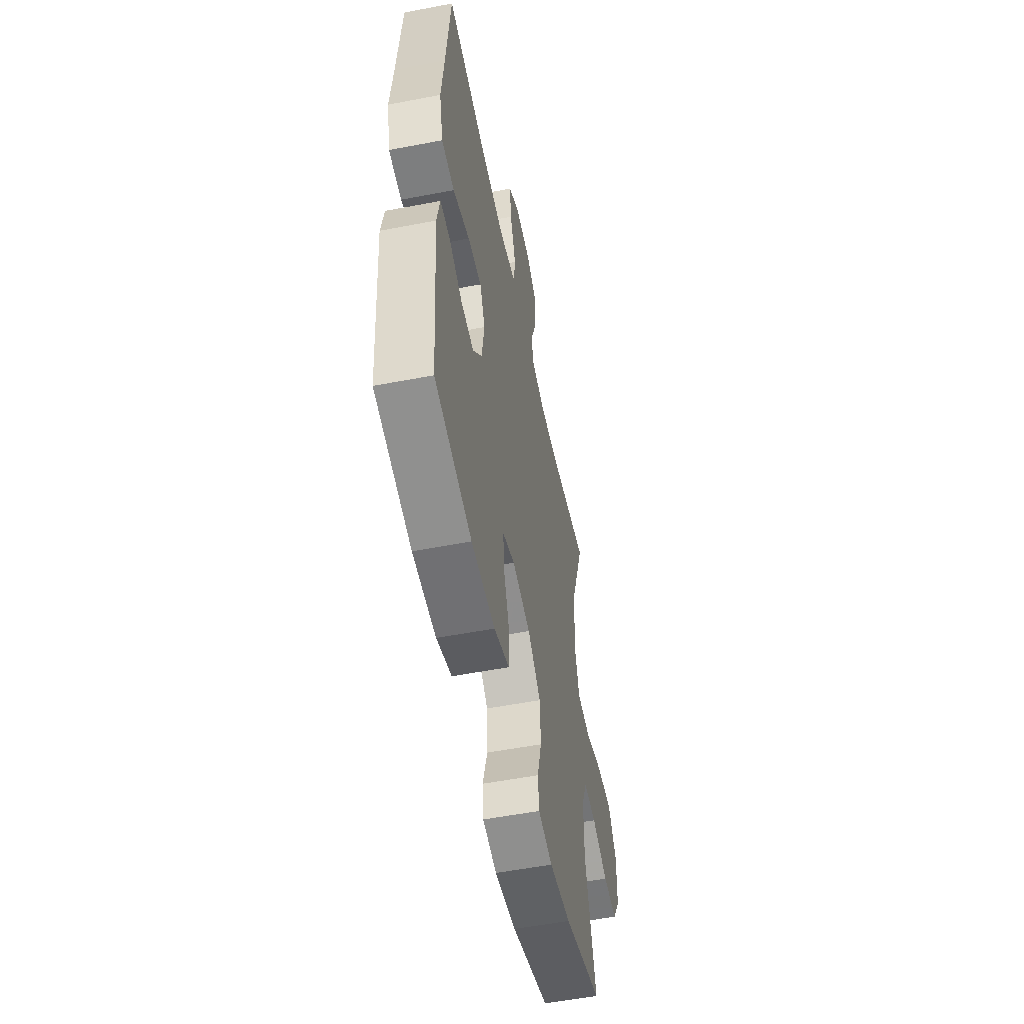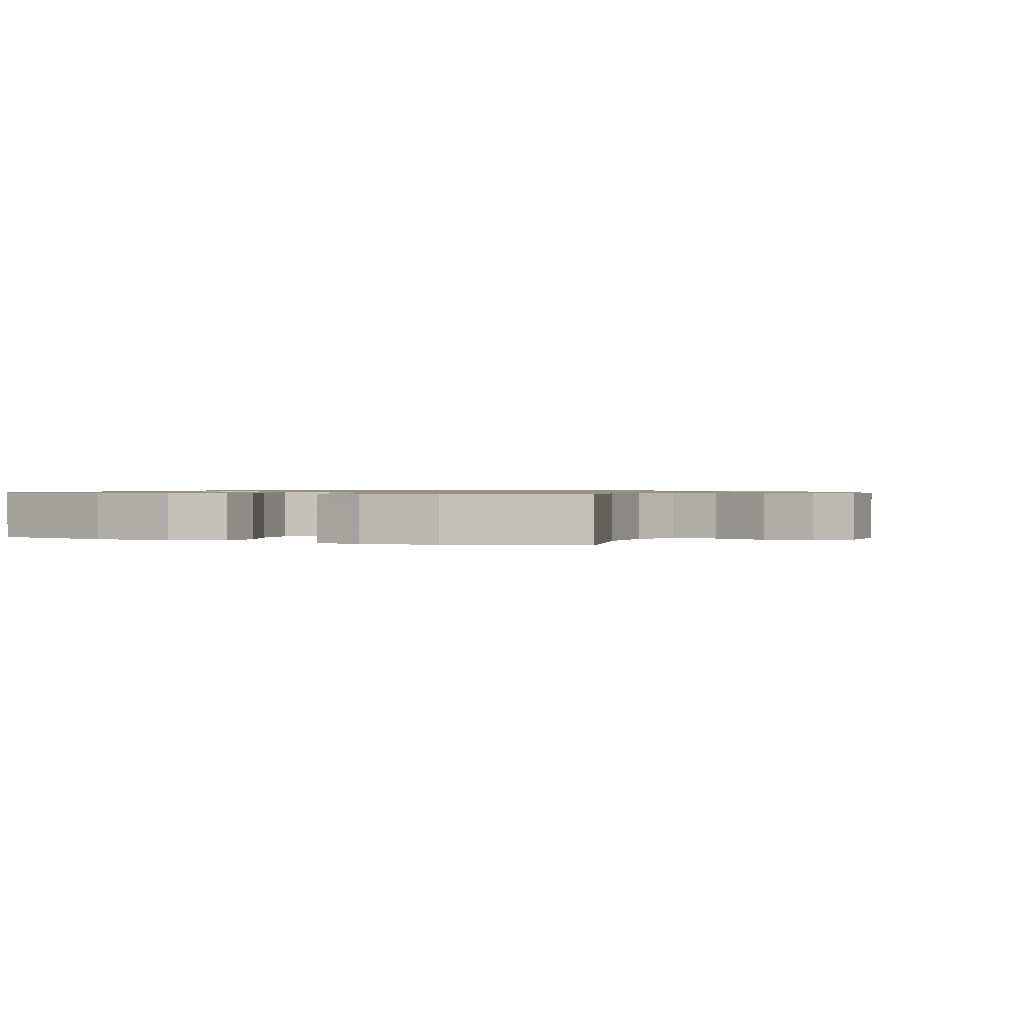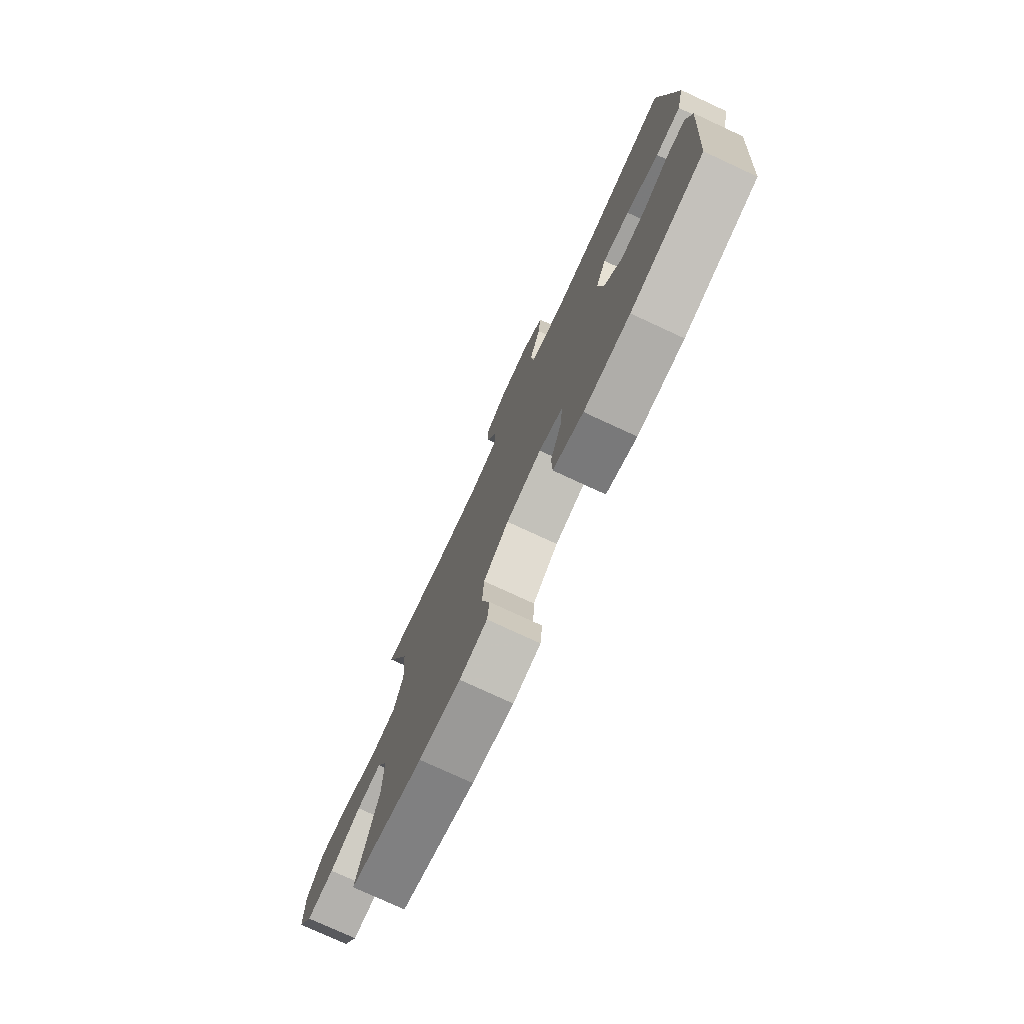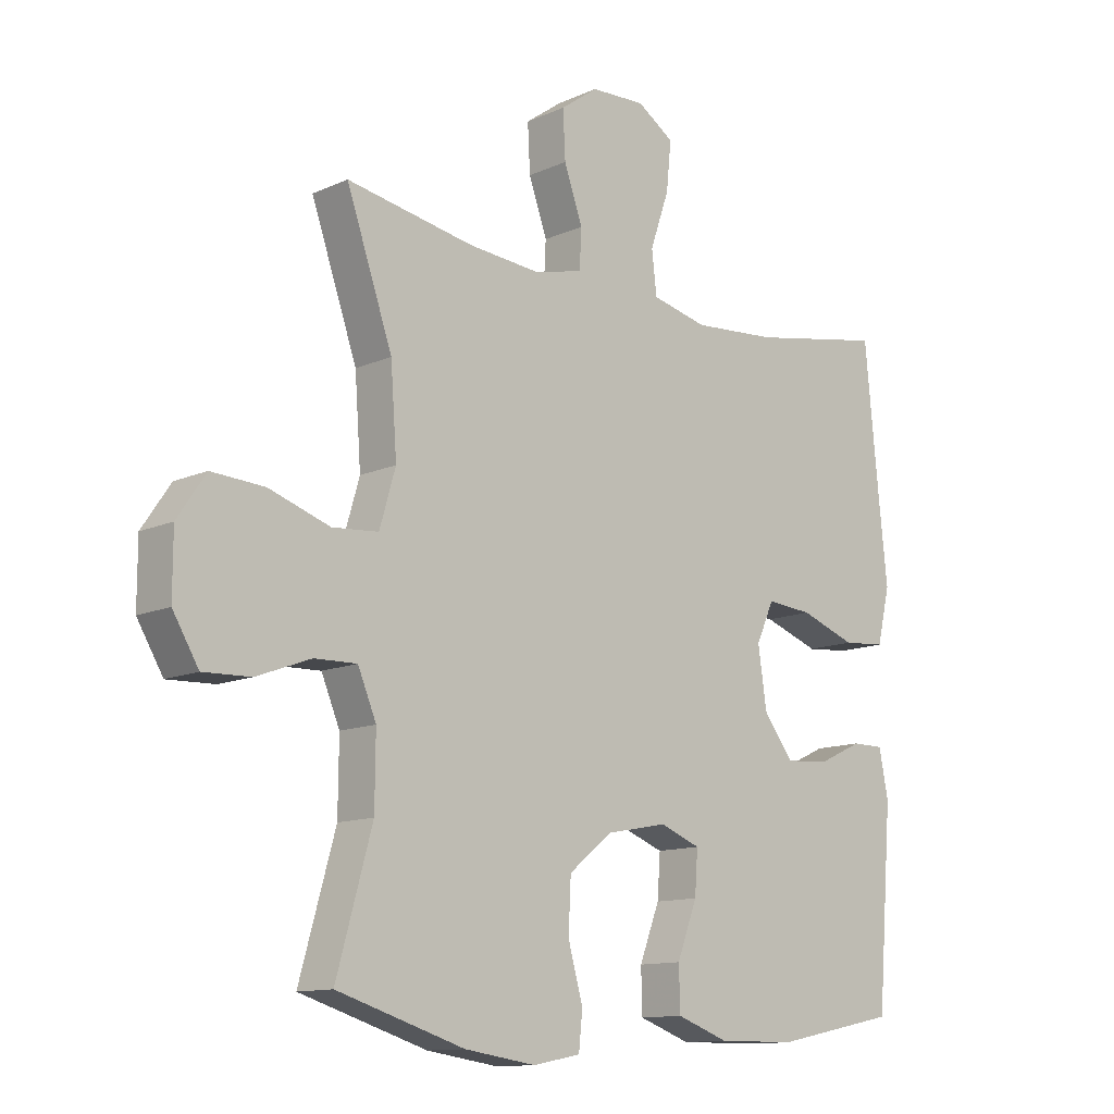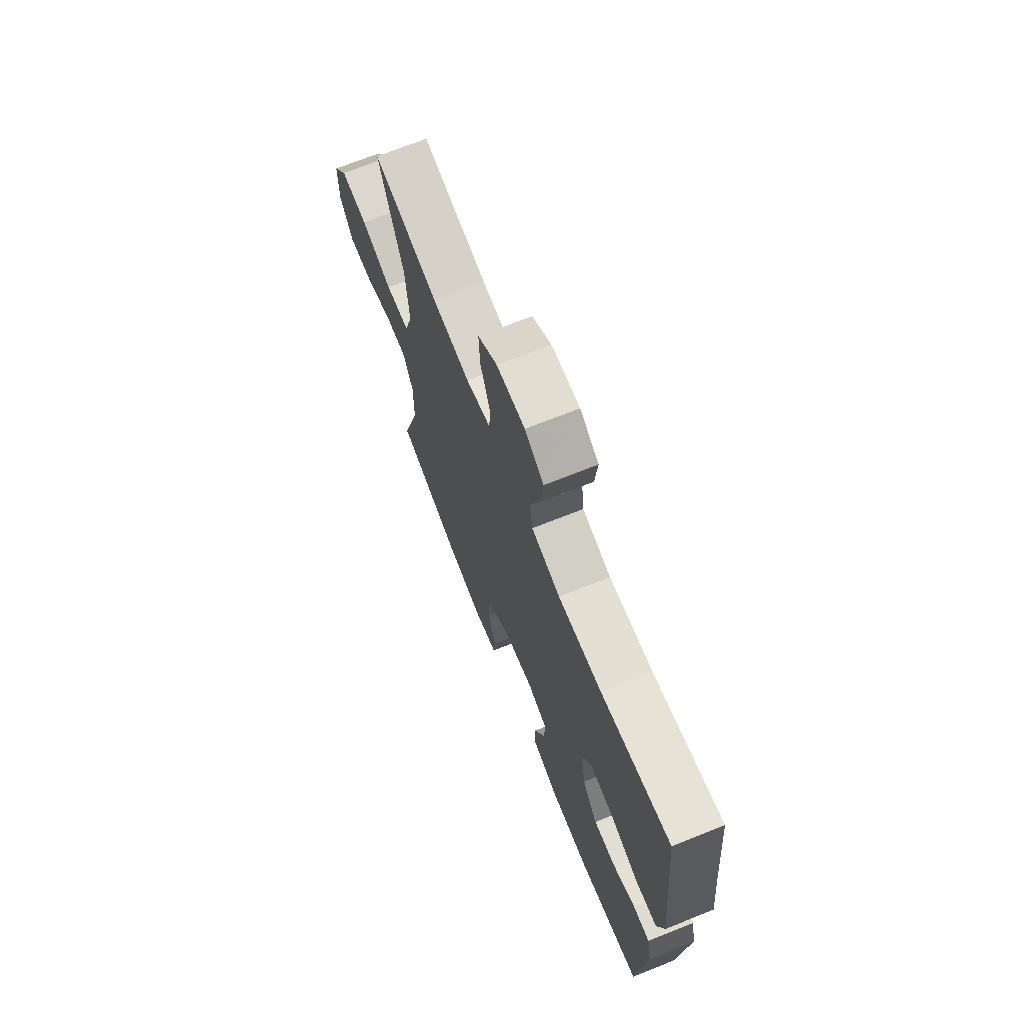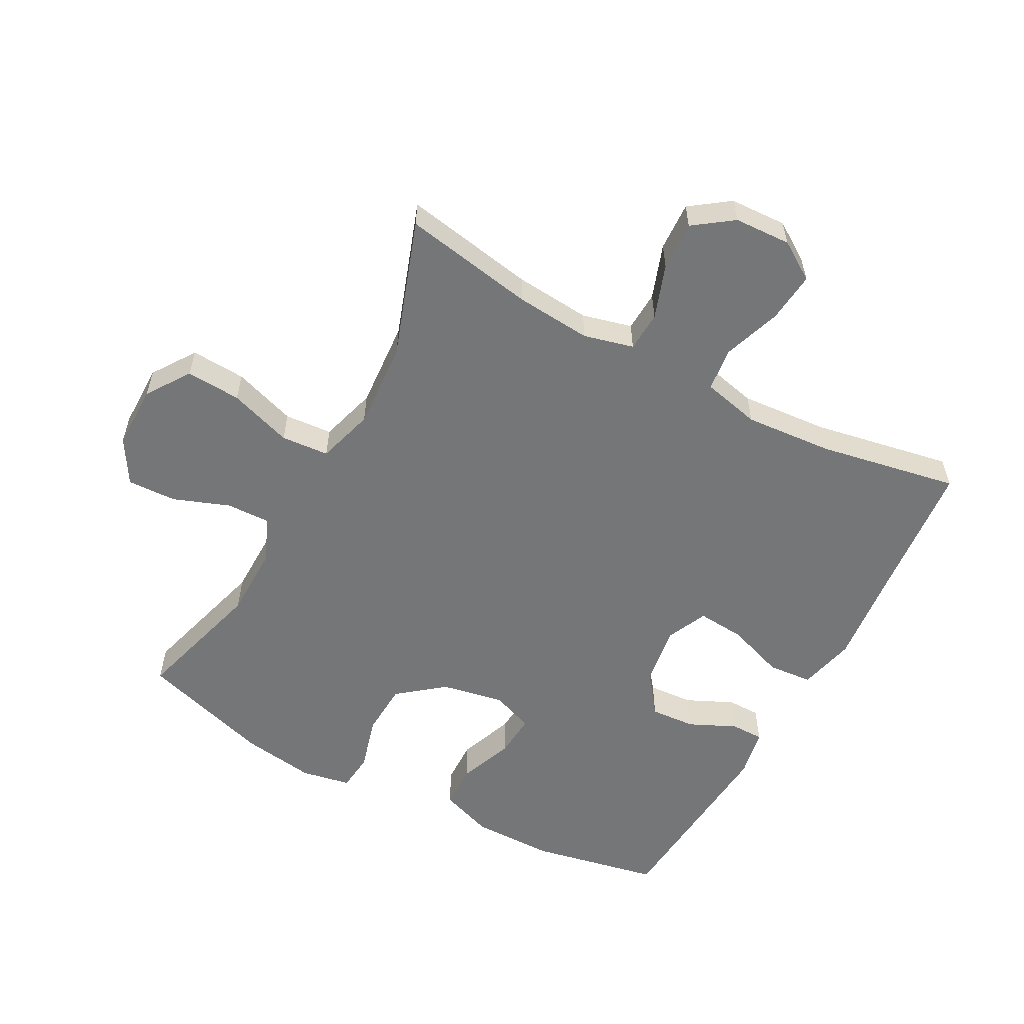
<metadata>
{"format":"obj","ext":"obj","renderer":"f3d","projection":"perspective","resolution":1024,"background":"white","views":[{"elev":-54.6,"azim":101.5,"up":"+Z"},{"elev":0.9,"azim":-155.1,"up":"+Y"},{"elev":-77.0,"azim":65.2,"up":"+Z"},{"elev":-12.3,"azim":-43.7,"up":"+Z"},{"elev":70.5,"azim":68.2,"up":"+Z"},{"elev":-56.8,"azim":-28.4,"up":"+Y"}]}
</metadata>
<code>
v -0.5 0.07 -0.5
v -0.442 0.07 -0.294
v -0.441 0.07 -0.181
v -0.471 0.07 -0.11
v -0.54 0.07 -0.112
v -0.628 0.07 -0.145
v -0.705 0.07 -0.148
v -0.747 0.07 -0.078
v -0.747 0.07 0.022
v -0.701 0.07 0.09
v -0.615 0.07 0.085
v -0.516 0.07 0.052
v -0.441 0.07 0.058
v -0.415 0.07 0.147
v -0.425 0.07 0.285
v -0.5 0.07 0.5
v -0.293 0.07 0.463
v -0.174 0.07 0.453
v -0.096 0.07 0.473
v -0.093 0.07 0.536
v -0.123 0.07 0.621
v -0.127 0.07 0.698
v -0.066 0.07 0.742
v 0.023 0.07 0.746
v 0.083 0.07 0.707
v 0.075 0.07 0.628
v 0.044 0.07 0.538
v 0.052 0.07 0.469
v 0.143 0.07 0.448
v 0.281 0.07 0.459
v 0.5 0.07 0.5
v 0.523 0.07 0.262
v 0.537 0.07 0.128
v 0.516 0.07 0.039
v 0.446 0.07 0.033
v 0.355 0.07 0.065
v 0.28 0.07 0.071
v 0.251 0.07 0.007
v 0.265 0.07 -0.088
v 0.314 0.07 -0.152
v 0.385 0.07 -0.147
v 0.458 0.07 -0.113
v 0.51 0.07 -0.113
v 0.525 0.07 -0.19
v 0.5 0.07 -0.5
v 0.298 0.07 -0.541
v 0.17 0.07 -0.542
v 0.086 0.07 -0.512
v 0.084 0.07 -0.442
v 0.117 0.07 -0.356
v 0.122 0.07 -0.287
v 0.056 0.07 -0.262
v -0.043 0.07 -0.281
v -0.114 0.07 -0.338
v -0.118 0.07 -0.421
v -0.094 0.07 -0.507
v -0.1 0.07 -0.566
v -0.177 0.07 -0.581
v -0.293 0.07 -0.564
v -0.5 0 -0.5
v -0.442 0 -0.294
v -0.441 0 -0.181
v -0.471 0 -0.11
v -0.54 0 -0.112
v -0.628 0 -0.145
v -0.705 0 -0.148
v -0.747 0 -0.078
v -0.747 0 0.022
v -0.701 0 0.09
v -0.615 0 0.085
v -0.516 0 0.052
v -0.441 0 0.058
v -0.415 0 0.147
v -0.425 0 0.285
v -0.5 0 0.5
v -0.293 0 0.463
v -0.174 0 0.453
v -0.096 0 0.473
v -0.093 0 0.536
v -0.123 0 0.621
v -0.127 0 0.698
v -0.066 0 0.742
v 0.023 0 0.746
v 0.083 0 0.707
v 0.075 0 0.628
v 0.044 0 0.538
v 0.052 0 0.469
v 0.143 0 0.448
v 0.281 0 0.459
v 0.5 0 0.5
v 0.523 0 0.262
v 0.537 0 0.128
v 0.516 0 0.039
v 0.446 0 0.033
v 0.355 0 0.065
v 0.28 0 0.071
v 0.251 0 0.007
v 0.265 0 -0.088
v 0.314 0 -0.152
v 0.385 0 -0.147
v 0.458 0 -0.113
v 0.51 0 -0.113
v 0.525 0 -0.19
v 0.5 0 -0.5
v 0.298 0 -0.541
v 0.17 0 -0.542
v 0.086 0 -0.512
v 0.084 0 -0.442
v 0.117 0 -0.356
v 0.122 0 -0.287
v 0.056 0 -0.262
v -0.043 0 -0.281
v -0.114 0 -0.338
v -0.118 0 -0.421
v -0.094 0 -0.507
v -0.1 0 -0.566
v -0.177 0 -0.581
v -0.293 0 -0.564
f 59 1 2
f 58 59 2
f 57 58 2
f 56 57 2
f 55 56 2
f 54 55 2 3
f 53 54 3 4
f 52 53 4
f 48 49 50
f 47 48 50
f 46 47 50
f 45 46 50
f 44 45 50
f 43 44 50
f 42 43 50
f 41 42 50
f 40 41 50 51
f 39 40 51 52
f 34 35 36
f 33 34 36
f 32 33 36
f 32 36 37
f 31 32 37
f 30 31 37
f 29 30 37 38
f 25 26 27
f 24 25 27
f 23 24 27
f 22 23 27
f 21 22 27
f 20 21 27
f 19 20 27 28
f 39 52 4
f 38 39 4
f 29 38 4
f 28 29 4
f 19 28 4
f 18 19 4
f 10 11 12
f 9 10 12
f 8 9 12
f 7 8 12
f 6 7 12
f 5 6 12
f 5 12 13
f 4 5 13
f 4 13 14
f 18 4 14
f 17 18 14
f 17 14 15
f 15 16 17
f 61 60 118
f 61 118 117
f 61 117 116
f 61 116 115
f 61 115 114
f 62 61 114 113
f 63 62 113 112
f 63 112 111
f 109 108 107
f 109 107 106
f 109 106 105
f 109 105 104
f 109 104 103
f 109 103 102
f 109 102 101
f 109 101 100
f 110 109 100 99
f 111 110 99 98
f 95 94 93
f 95 93 92
f 95 92 91
f 96 95 91
f 96 91 90
f 96 90 89
f 97 96 89 88
f 86 85 84
f 86 84 83
f 86 83 82
f 86 82 81
f 86 81 80
f 86 80 79
f 87 86 79 78
f 63 111 98
f 63 98 97
f 63 97 88
f 63 88 87
f 63 87 78
f 63 78 77
f 71 70 69
f 71 69 68
f 71 68 67
f 71 67 66
f 71 66 65
f 71 65 64
f 72 71 64
f 72 64 63
f 73 72 63
f 73 63 77
f 73 77 76
f 74 73 76
f 76 75 74
f 1 60 61 2
f 2 61 62 3
f 3 62 63 4
f 4 63 64 5
f 5 64 65 6
f 6 65 66 7
f 7 66 67 8
f 8 67 68 9
f 9 68 69 10
f 10 69 70 11
f 11 70 71 12
f 12 71 72 13
f 13 72 73 14
f 14 73 74 15
f 15 74 75 16
f 16 75 76 17
f 17 76 77 18
f 18 77 78 19
f 19 78 79 20
f 20 79 80 21
f 21 80 81 22
f 22 81 82 23
f 23 82 83 24
f 24 83 84 25
f 25 84 85 26
f 26 85 86 27
f 27 86 87 28
f 28 87 88 29
f 29 88 89 30
f 30 89 90 31
f 31 90 91 32
f 32 91 92 33
f 33 92 93 34
f 34 93 94 35
f 35 94 95 36
f 36 95 96 37
f 37 96 97 38
f 38 97 98 39
f 39 98 99 40
f 40 99 100 41
f 41 100 101 42
f 42 101 102 43
f 43 102 103 44
f 44 103 104 45
f 45 104 105 46
f 46 105 106 47
f 47 106 107 48
f 48 107 108 49
f 49 108 109 50
f 50 109 110 51
f 51 110 111 52
f 52 111 112 53
f 53 112 113 54
f 54 113 114 55
f 55 114 115 56
f 56 115 116 57
f 57 116 117 58
f 58 117 118 59
f 59 118 60 1

</code>
